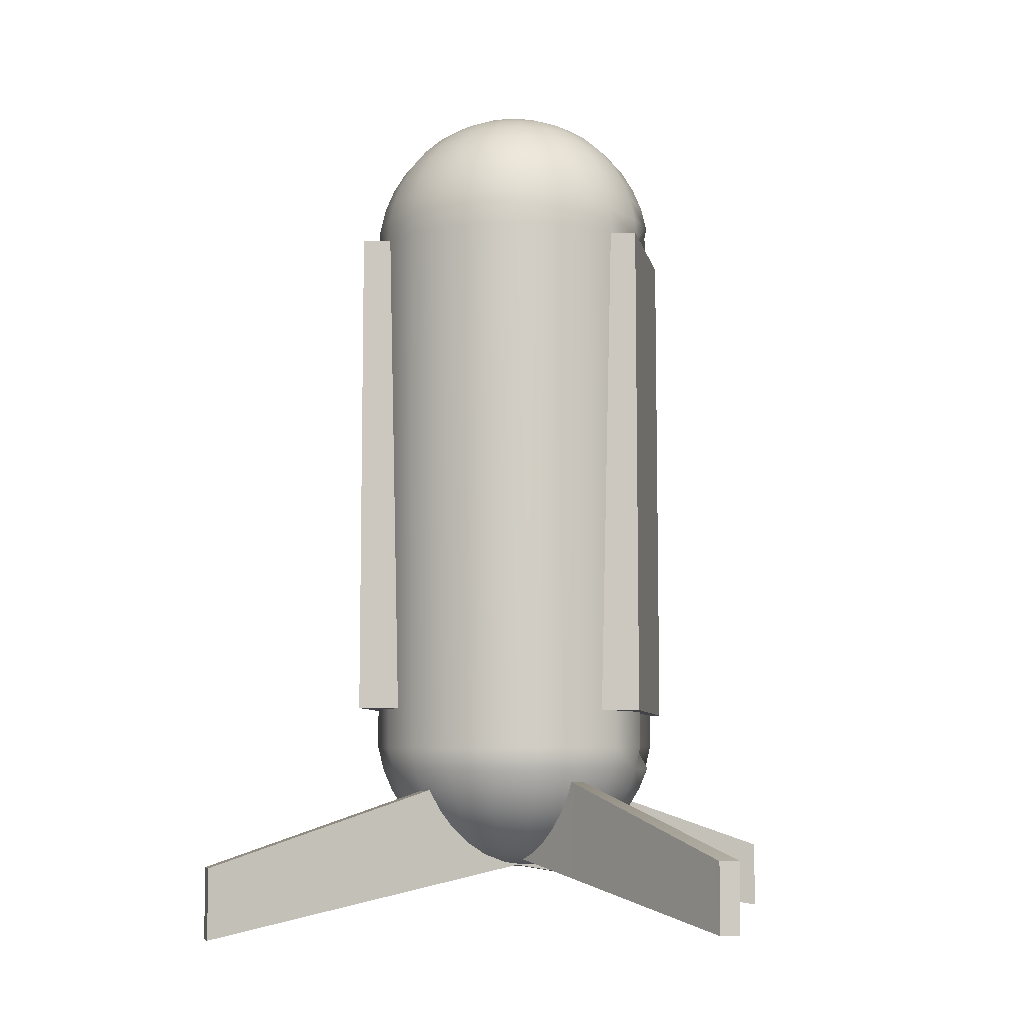
<metadata>
{"format":"obj","ext":"obj","renderer":"f3d","projection":"perspective","resolution":1024,"background":"white","views":[{"elev":-7.8,"azim":-169.7,"up":"+Z"}]}
</metadata>
<code>
g default
v -1.543 3.56 1.509
v 0.2481 3.56 1.534
v -1.522 4.512 1.509
v 0.2481 4.526 1.534
v -1.522 4.512 -1.511
v 0.2481 4.526 -1.486
v -1.543 3.56 -1.511
v 0.2481 3.56 -1.486
v -0.769 2.697 -0.9458
v -0.3703 2.697 -0.9458
v -0.769 2.738 0.7458
v -0.3703 2.738 0.7458
v -0.769 3.157 0.7356
v -0.3703 3.157 0.7356
v -0.769 3.116 -0.956
v -0.3703 3.116 -0.956
v -0.5073 3.939 -2.472
v -0.5273 3.978 -2.473
v -0.5585 4.01 -2.474
v -0.5978 4.03 -2.474
v -0.6414 4.036 -2.474
v -0.6849 4.03 -2.474
v -0.7243 4.01 -2.474
v -0.7554 3.978 -2.473
v -0.7755 3.939 -2.472
v -0.7824 3.896 -2.471
v -0.7755 3.852 -2.47
v -0.7554 3.813 -2.469
v -0.7243 3.781 -2.468
v -0.6849 3.761 -2.468
v -0.6414 3.755 -2.467
v -0.5978 3.761 -2.468
v -0.5585 3.781 -2.468
v -0.5273 3.813 -2.469
v -0.5073 3.852 -2.47
v -0.5004 3.896 -2.471
v -0.3765 3.982 -2.44
v -0.416 4.06 -2.442
v -0.4776 4.122 -2.443
v -0.5553 4.161 -2.444
v -0.6414 4.175 -2.445
v -0.7274 4.161 -2.444
v -0.8051 4.122 -2.443
v -0.8667 4.06 -2.442
v -0.9063 3.982 -2.44
v -0.9199 3.896 -2.438
v -0.9063 3.81 -2.436
v -0.8667 3.733 -2.434
v -0.8051 3.671 -2.432
v -0.7274 3.631 -2.431
v -0.6414 3.618 -2.431
v -0.5553 3.631 -2.431
v -0.4776 3.671 -2.432
v -0.416 3.733 -2.434
v -0.3765 3.81 -2.436
v -0.3628 3.896 -2.438
v -0.2522 4.024 -2.387
v -0.3103 4.138 -2.39
v -0.4008 4.229 -2.392
v -0.5149 4.287 -2.393
v -0.6414 4.307 -2.394
v -0.7678 4.287 -2.393
v -0.8819 4.229 -2.392
v -0.9724 4.138 -2.39
v -1.031 4.024 -2.387
v -1.051 3.898 -2.384
v -1.031 3.771 -2.381
v -0.9724 3.657 -2.378
v -0.8819 3.567 -2.376
v -0.7678 3.509 -2.374
v -0.6414 3.489 -2.374
v -0.5149 3.509 -2.374
v -0.4008 3.567 -2.376
v -0.3103 3.657 -2.378
v -0.2522 3.771 -2.381
v -0.2321 3.898 -2.384
v -0.1375 4.063 -2.314
v -0.2127 4.211 -2.317
v -0.3299 4.328 -2.32
v -0.4776 4.403 -2.322
v -0.6414 4.429 -2.323
v -0.8051 4.403 -2.322
v -0.9528 4.328 -2.32
v -1.07 4.211 -2.317
v -1.145 4.063 -2.314
v -1.171 3.899 -2.31
v -1.145 3.736 -2.306
v -1.07 3.588 -2.302
v -0.9528 3.471 -2.299
v -0.8051 3.396 -2.298
v -0.6414 3.37 -2.297
v -0.4776 3.396 -2.298
v -0.3299 3.471 -2.299
v -0.2127 3.588 -2.302
v -0.1375 3.736 -2.306
v -0.1115 3.899 -2.31
v -0.03517 4.099 -2.223
v -0.1257 4.276 -2.227
v -0.2667 4.417 -2.231
v -0.4444 4.508 -2.233
v -0.6414 4.539 -2.234
v -0.8383 4.508 -2.233
v -1.016 4.417 -2.231
v -1.157 4.276 -2.227
v -1.248 4.099 -2.223
v -1.279 3.902 -2.218
v -1.248 3.705 -2.213
v -1.157 3.527 -2.209
v -1.016 3.386 -2.205
v -0.8383 3.296 -2.203
v -0.6414 3.264 -2.202
v -0.4444 3.296 -2.203
v -0.2667 3.386 -2.205
v -0.1257 3.527 -2.209
v -0.03517 3.705 -2.213
v -0.003975 3.902 -2.218
v 0.0522 4.13 -2.116
v -0.05139 4.333 -2.121
v -0.2127 4.494 -2.125
v -0.416 4.598 -2.127
v -0.6414 4.633 -2.128
v -0.8667 4.598 -2.127
v -1.07 4.494 -2.125
v -1.231 4.333 -2.121
v -1.335 4.13 -2.116
v -1.371 3.904 -2.111
v -1.335 3.679 -2.105
v -1.231 3.476 -2.1
v -1.07 3.315 -2.096
v -0.8667 3.211 -2.094
v -0.6414 3.175 -2.093
v -0.416 3.211 -2.094
v -0.2127 3.315 -2.096
v -0.05139 3.476 -2.1
v 0.05219 3.679 -2.105
v 0.08789 3.904 -2.111
v 0.1225 4.155 -1.996
v 0.008404 4.379 -2.001
v -0.1693 4.557 -2.006
v -0.3932 4.671 -2.009
v -0.6414 4.71 -2.01
v -0.8896 4.671 -2.009
v -1.113 4.557 -2.006
v -1.291 4.379 -2.001
v -1.405 4.155 -1.996
v -1.445 3.907 -1.99
v -1.405 3.659 -1.984
v -1.291 3.435 -1.978
v -1.113 3.258 -1.974
v -0.8896 3.144 -1.971
v -0.6414 3.104 -1.97
v -0.3932 3.144 -1.971
v -0.1693 3.258 -1.974
v 0.008403 3.435 -1.978
v 0.1225 3.659 -1.984
v 0.1618 3.907 -1.99
v 0.174 4.175 -1.866
v 0.0522 4.414 -1.872
v -0.1375 4.604 -1.876
v -0.3765 4.726 -1.879
v -0.6414 4.767 -1.88
v -0.9063 4.726 -1.879
v -1.145 4.604 -1.876
v -1.335 4.414 -1.872
v -1.457 4.175 -1.866
v -1.499 3.91 -1.859
v -1.457 3.646 -1.853
v -1.335 3.407 -1.847
v -1.145 3.217 -1.842
v -0.9063 3.095 -1.839
v -0.6414 3.053 -1.838
v -0.3765 3.095 -1.839
v -0.1375 3.217 -1.842
v 0.05219 3.407 -1.847
v 0.174 3.646 -1.853
v 0.2159 3.91 -1.859
v 0.2054 4.189 -1.729
v 0.07891 4.437 -1.735
v -0.1181 4.634 -1.739
v -0.3662 4.76 -1.743
v -0.6414 4.804 -1.744
v -0.9165 4.76 -1.743
v -1.165 4.634 -1.739
v -1.362 4.437 -1.735
v -1.488 4.189 -1.729
v -1.426 3.91 -1.722
v -1.488 3.639 -1.715
v -1.362 3.391 -1.709
v -1.165 3.194 -1.704
v -0.9165 3.067 -1.701
v -0.6414 3.024 -1.7
v -0.3662 3.067 -1.701
v -0.1181 3.194 -1.704
v 0.07891 3.391 -1.709
v 0.2054 3.639 -1.715
v 0.2048 3.908 -1.722
v 0.2159 4.257 1.529
v 0.08789 4.509 1.523
v -0.1115 4.708 1.518
v -0.3628 4.836 1.515
v -0.6414 4.88 1.514
v -0.9199 4.836 1.515
v -1.171 4.708 1.518
v -1.371 4.509 1.523
v -1.499 4.257 1.529
v -1.437 3.976 1.536
v -1.499 3.7 1.543
v -1.371 3.449 1.549
v -1.171 3.25 1.554
v -0.9199 3.122 1.557
v -0.6414 3.078 1.558
v -0.3628 3.122 1.557
v -0.1115 3.25 1.554
v 0.08789 3.449 1.549
v 0.2159 3.7 1.543
v 0.2159 3.973 1.536
v 0.2054 4.257 1.671
v 0.07891 4.505 1.664
v -0.1181 4.702 1.66
v -0.3662 4.829 1.657
v -0.6414 4.872 1.655
v -0.9165 4.829 1.657
v -1.165 4.702 1.66
v -1.362 4.505 1.664
v -1.488 4.257 1.671
v -1.532 3.982 1.677
v -1.488 3.707 1.684
v -1.362 3.459 1.69
v -1.165 3.262 1.695
v -0.9165 3.136 1.698
v -0.6414 3.092 1.699
v -0.3662 3.136 1.698
v -0.1181 3.262 1.695
v 0.07891 3.459 1.69
v 0.2054 3.707 1.684
v 0.2489 3.982 1.677
v 0.174 4.251 1.808
v 0.0522 4.489 1.802
v -0.1375 4.679 1.798
v -0.3765 4.801 1.795
v -0.6414 4.843 1.794
v -0.9063 4.801 1.795
v -1.145 4.679 1.798
v -1.335 4.489 1.802
v -1.457 4.251 1.808
v -1.499 3.986 1.815
v -1.457 3.721 1.821
v -1.335 3.482 1.827
v -1.145 3.292 1.832
v -0.9063 3.171 1.835
v -0.6414 3.129 1.836
v -0.3765 3.171 1.835
v -0.1375 3.292 1.832
v 0.05219 3.482 1.827
v 0.174 3.721 1.821
v 0.2159 3.986 1.815
v 0.1225 4.237 1.939
v 0.008404 4.461 1.934
v -0.1693 4.638 1.929
v -0.3932 4.753 1.927
v -0.6414 4.792 1.926
v -0.8896 4.753 1.927
v -1.113 4.638 1.929
v -1.291 4.461 1.934
v -1.405 4.237 1.939
v -1.445 3.989 1.945
v -1.405 3.741 1.951
v -1.291 3.517 1.957
v -1.113 3.339 1.961
v -0.8896 3.225 1.964
v -0.6414 3.186 1.965
v -0.3932 3.225 1.964
v -0.1693 3.339 1.961
v 0.008403 3.517 1.957
v 0.1225 3.741 1.951
v 0.1618 3.989 1.945
v 0.0522 4.217 2.06
v -0.05139 4.42 2.055
v -0.2127 4.582 2.052
v -0.416 4.685 2.049
v -0.6414 4.721 2.048
v -0.8667 4.685 2.049
v -1.07 4.582 2.052
v -1.231 4.42 2.055
v -1.335 4.217 2.06
v -1.371 3.992 2.066
v -1.335 3.767 2.071
v -1.231 3.563 2.076
v -1.07 3.402 2.08
v -0.8667 3.298 2.083
v -0.6414 3.263 2.084
v -0.416 3.298 2.083
v -0.2127 3.402 2.08
v -0.05139 3.563 2.076
v 0.05219 3.767 2.071
v 0.08789 3.992 2.066
v -0.03517 4.191 2.169
v -0.1257 4.369 2.164
v -0.2667 4.51 2.161
v -0.4444 4.6 2.159
v -0.6414 4.632 2.158
v -0.8383 4.6 2.159
v -1.016 4.51 2.161
v -1.157 4.369 2.164
v -1.248 4.191 2.169
v -1.279 3.994 2.173
v -1.248 3.798 2.178
v -1.157 3.62 2.183
v -1.016 3.479 2.186
v -0.8383 3.388 2.188
v -0.6414 3.357 2.189
v -0.4444 3.388 2.188
v -0.2667 3.479 2.186
v -0.1257 3.62 2.183
v -0.03517 3.798 2.178
v -0.003975 3.994 2.173
v -0.1375 4.16 2.261
v -0.2127 4.308 2.258
v -0.3299 4.425 2.255
v -0.4776 4.5 2.253
v -0.6414 4.526 2.252
v -0.8051 4.5 2.253
v -0.9528 4.425 2.255
v -1.07 4.308 2.258
v -1.145 4.16 2.261
v -1.171 3.997 2.265
v -1.145 3.833 2.269
v -1.07 3.685 2.273
v -0.9528 3.568 2.276
v -0.8051 3.493 2.278
v -0.6414 3.467 2.278
v -0.4776 3.493 2.278
v -0.3299 3.568 2.276
v -0.2127 3.685 2.273
v -0.1375 3.833 2.269
v -0.1115 3.997 2.265
v -0.2522 4.125 2.336
v -0.3103 4.239 2.333
v -0.4008 4.329 2.331
v -0.5149 4.388 2.33
v -0.6414 4.408 2.329
v -0.7678 4.388 2.33
v -0.8819 4.329 2.331
v -0.9724 4.239 2.333
v -1.031 4.125 2.336
v -1.051 3.999 2.339
v -1.031 3.872 2.342
v -0.9724 3.758 2.345
v -0.8819 3.668 2.347
v -0.7678 3.609 2.349
v -0.6414 3.589 2.349
v -0.5149 3.609 2.349
v -0.4008 3.668 2.347
v -0.3103 3.758 2.345
v -0.2522 3.872 2.342
v -0.2321 3.999 2.339
v -0.3765 4.086 2.391
v -0.416 4.164 2.389
v -0.4776 4.225 2.388
v -0.5553 4.265 2.387
v -0.6414 4.278 2.386
v -0.7274 4.265 2.387
v -0.8051 4.225 2.388
v -0.8667 4.164 2.389
v -0.9063 4.086 2.391
v -0.9199 4 2.393
v -0.9063 3.914 2.395
v -0.8667 3.836 2.397
v -0.8051 3.775 2.399
v -0.7274 3.735 2.4
v -0.6414 3.721 2.4
v -0.5553 3.735 2.4
v -0.4776 3.775 2.399
v -0.416 3.836 2.397
v -0.3765 3.914 2.395
v -0.3628 4 2.393
v -0.5073 4.044 2.425
v -0.5273 4.083 2.424
v -0.5585 4.115 2.424
v -0.5978 4.135 2.423
v -0.6414 4.142 2.423
v -0.6849 4.135 2.423
v -0.7243 4.115 2.424
v -0.7554 4.083 2.424
v -0.7755 4.044 2.425
v -0.7824 4.001 2.426
v -0.7755 3.957 2.427
v -0.7554 3.918 2.428
v -0.7243 3.887 2.429
v -0.6849 3.867 2.43
v -0.6414 3.86 2.43
v -0.5978 3.867 2.43
v -0.5585 3.887 2.429
v -0.5273 3.918 2.428
v -0.5073 3.957 2.427
v -0.5004 4.001 2.426
v -0.6414 3.895 -2.482
v -0.6414 4.001 2.437
v -2.04 2.564 -2.775
v 0.8846 5.57 -2.849
v -2.042 2.57 -2.367
v 0.8824 5.577 -2.44
v -2.096 2.676 -2.369
v 0.829 5.683 -2.443
v -2.093 2.67 -2.778
v 0.8311 5.676 -2.851
v -0.6368 4.047 -2.466
v -0.6251 4.075 -1.805
v -0.6728 4.121 -1.806
v -0.6845 4.092 -2.467
v -2.192 5.519 -2.796
v 0.7689 2.548 -2.724
v -2.194 5.53 -2.388
v 0.7667 2.559 -2.315
v -2.087 5.581 -2.389
v 0.8737 2.611 -2.316
v -2.085 5.57 -2.797
v 0.8758 2.6 -2.725
v -0.7384 4.1 -2.416
v -0.7266 4.105 -1.754
v -0.6799 4.152 -1.756
v -0.6917 4.147 -2.417
g pCube8
f 1 2 3
f 3 2 4
f 3 4 5
f 5 4 6
f 5 6 7
f 7 6 8
f 7 8 1
f 1 8 2
f 2 8 4
f 4 8 6
f 7 1 5
f 5 1 3
f 9 10 11
f 11 10 12
f 11 12 13
f 13 12 14
f 13 14 15
f 15 14 16
f 15 16 9
f 9 16 10
f 10 16 12
f 12 16 14
f 15 9 13
f 13 9 11
f 17 18 37
f 37 18 38
f 18 19 38
f 38 19 39
f 19 20 39
f 39 20 40
f 20 21 40
f 40 21 41
f 21 22 41
f 41 22 42
f 22 23 42
f 42 23 43
f 23 24 43
f 43 24 44
f 24 25 44
f 44 25 45
f 25 26 45
f 45 26 46
f 26 27 46
f 46 27 47
f 27 28 47
f 47 28 48
f 28 29 48
f 48 29 49
f 29 30 49
f 49 30 50
f 30 31 50
f 50 31 51
f 31 32 51
f 51 32 52
f 32 33 52
f 52 33 53
f 33 34 53
f 53 34 54
f 34 35 54
f 54 35 55
f 35 36 55
f 55 36 56
f 36 17 56
f 56 17 37
f 37 38 57
f 57 38 58
f 38 39 58
f 58 39 59
f 39 40 59
f 59 40 60
f 40 41 60
f 60 41 61
f 41 42 61
f 61 42 62
f 42 43 62
f 62 43 63
f 43 44 63
f 63 44 64
f 44 45 64
f 64 45 65
f 45 46 65
f 65 46 66
f 46 47 66
f 66 47 67
f 47 48 67
f 67 48 68
f 48 49 68
f 68 49 69
f 49 50 69
f 69 50 70
f 50 51 70
f 70 51 71
f 51 52 71
f 71 52 72
f 52 53 72
f 72 53 73
f 53 54 73
f 73 54 74
f 54 55 74
f 74 55 75
f 55 56 75
f 75 56 76
f 56 37 76
f 76 37 57
f 57 58 77
f 77 58 78
f 58 59 78
f 78 59 79
f 59 60 79
f 79 60 80
f 60 61 80
f 80 61 81
f 61 62 81
f 81 62 82
f 62 63 82
f 82 63 83
f 63 64 83
f 83 64 84
f 64 65 84
f 84 65 85
f 65 66 85
f 85 66 86
f 66 67 86
f 86 67 87
f 67 68 87
f 87 68 88
f 68 69 88
f 88 69 89
f 69 70 89
f 89 70 90
f 70 71 90
f 90 71 91
f 71 72 91
f 91 72 92
f 72 73 92
f 92 73 93
f 73 74 93
f 93 74 94
f 74 75 94
f 94 75 95
f 75 76 95
f 95 76 96
f 76 57 96
f 96 57 77
f 77 78 97
f 97 78 98
f 78 79 98
f 98 79 99
f 79 80 99
f 99 80 100
f 80 81 100
f 100 81 101
f 81 82 101
f 101 82 102
f 82 83 102
f 102 83 103
f 83 84 103
f 103 84 104
f 84 85 104
f 104 85 105
f 85 86 105
f 105 86 106
f 86 87 106
f 106 87 107
f 87 88 107
f 107 88 108
f 88 89 108
f 108 89 109
f 89 90 109
f 109 90 110
f 90 91 110
f 110 91 111
f 91 92 111
f 111 92 112
f 92 93 112
f 112 93 113
f 93 94 113
f 113 94 114
f 94 95 114
f 114 95 115
f 95 96 115
f 115 96 116
f 96 77 116
f 116 77 97
f 97 98 117
f 117 98 118
f 98 99 118
f 118 99 119
f 99 100 119
f 119 100 120
f 100 101 120
f 120 101 121
f 101 102 121
f 121 102 122
f 102 103 122
f 122 103 123
f 103 104 123
f 123 104 124
f 104 105 124
f 124 105 125
f 105 106 125
f 125 106 126
f 106 107 126
f 126 107 127
f 107 108 127
f 127 108 128
f 108 109 128
f 128 109 129
f 109 110 129
f 129 110 130
f 110 111 130
f 130 111 131
f 111 112 131
f 131 112 132
f 112 113 132
f 132 113 133
f 113 114 133
f 133 114 134
f 114 115 134
f 134 115 135
f 115 116 135
f 135 116 136
f 116 97 136
f 136 97 117
f 117 118 137
f 137 118 138
f 118 119 138
f 138 119 139
f 119 120 139
f 139 120 140
f 120 121 140
f 140 121 141
f 121 122 141
f 141 122 142
f 122 123 142
f 142 123 143
f 123 124 143
f 143 124 144
f 124 125 144
f 144 125 145
f 125 126 145
f 145 126 146
f 126 127 146
f 146 127 147
f 127 128 147
f 147 128 148
f 128 129 148
f 148 129 149
f 129 130 149
f 149 130 150
f 130 131 150
f 150 131 151
f 131 132 151
f 151 132 152
f 132 133 152
f 152 133 153
f 133 134 153
f 153 134 154
f 134 135 154
f 154 135 155
f 135 136 155
f 155 136 156
f 136 117 156
f 156 117 137
f 137 138 157
f 157 138 158
f 138 139 158
f 158 139 159
f 139 140 159
f 159 140 160
f 140 141 160
f 160 141 161
f 141 142 161
f 161 142 162
f 142 143 162
f 162 143 163
f 143 144 163
f 163 144 164
f 144 145 164
f 164 145 165
f 145 146 165
f 165 146 166
f 146 147 166
f 166 147 167
f 147 148 167
f 167 148 168
f 148 149 168
f 168 149 169
f 149 150 169
f 169 150 170
f 150 151 170
f 170 151 171
f 151 152 171
f 171 152 172
f 152 153 172
f 172 153 173
f 153 154 173
f 173 154 174
f 154 155 174
f 174 155 175
f 155 156 175
f 175 156 176
f 156 137 176
f 176 137 157
f 157 158 177
f 177 158 178
f 158 159 178
f 178 159 179
f 159 160 179
f 179 160 180
f 160 161 180
f 180 161 181
f 161 162 181
f 181 162 182
f 162 163 182
f 182 163 183
f 163 164 183
f 183 164 184
f 164 165 184
f 184 165 185
f 166 186 165
f 165 186 185
f 166 167 186
f 186 167 187
f 167 168 187
f 187 168 188
f 168 169 188
f 188 169 189
f 169 170 189
f 189 170 190
f 170 171 190
f 190 171 191
f 171 172 191
f 191 172 192
f 172 173 192
f 192 173 193
f 173 174 193
f 193 174 194
f 174 175 194
f 194 175 195
f 175 176 195
f 195 176 196
f 176 157 196
f 196 157 177
f 178 198 177
f 177 198 197
f 179 199 178
f 178 199 198
f 179 180 199
f 199 180 200
f 180 181 200
f 200 181 201
f 181 182 201
f 201 182 202
f 182 183 202
f 202 183 203
f 183 184 203
f 203 184 204
f 184 185 204
f 204 185 205
f 185 186 205
f 205 186 206
f 186 187 206
f 206 187 207
f 187 188 207
f 207 188 208
f 188 189 208
f 208 189 209
f 189 190 209
f 209 190 210
f 190 191 210
f 210 191 211
f 191 192 211
f 211 192 212
f 192 193 212
f 212 193 213
f 194 214 193
f 193 214 213
f 195 215 194
f 194 215 214
f 196 216 195
f 195 216 215
f 177 197 196
f 196 197 216
f 197 198 217
f 217 198 218
f 198 199 218
f 218 199 219
f 199 200 219
f 219 200 220
f 200 201 220
f 220 201 221
f 201 202 221
f 221 202 222
f 202 203 222
f 222 203 223
f 203 204 223
f 223 204 224
f 204 205 224
f 224 205 225
f 206 226 205
f 205 226 225
f 207 227 206
f 206 227 226
f 207 208 227
f 227 208 228
f 208 209 228
f 228 209 229
f 209 210 229
f 229 210 230
f 210 211 230
f 230 211 231
f 211 212 231
f 231 212 232
f 212 213 232
f 232 213 233
f 213 214 233
f 233 214 234
f 214 215 234
f 234 215 235
f 215 216 235
f 235 216 236
f 216 197 236
f 236 197 217
f 217 218 237
f 237 218 238
f 218 219 238
f 238 219 239
f 219 220 239
f 239 220 240
f 220 221 240
f 240 221 241
f 221 222 241
f 241 222 242
f 222 223 242
f 242 223 243
f 223 224 243
f 243 224 244
f 224 225 244
f 244 225 245
f 225 226 245
f 245 226 246
f 226 227 246
f 246 227 247
f 227 228 247
f 247 228 248
f 228 229 248
f 248 229 249
f 229 230 249
f 249 230 250
f 230 231 250
f 250 231 251
f 231 232 251
f 251 232 252
f 232 233 252
f 252 233 253
f 233 234 253
f 253 234 254
f 234 235 254
f 254 235 255
f 235 236 255
f 255 236 256
f 236 217 256
f 256 217 237
f 237 238 257
f 257 238 258
f 238 239 258
f 258 239 259
f 239 240 259
f 259 240 260
f 240 241 260
f 260 241 261
f 241 242 261
f 261 242 262
f 242 243 262
f 262 243 263
f 243 244 263
f 263 244 264
f 244 245 264
f 264 245 265
f 245 246 265
f 265 246 266
f 246 247 266
f 266 247 267
f 247 248 267
f 267 248 268
f 248 249 268
f 268 249 269
f 249 250 269
f 269 250 270
f 250 251 270
f 270 251 271
f 251 252 271
f 271 252 272
f 252 253 272
f 272 253 273
f 253 254 273
f 273 254 274
f 254 255 274
f 274 255 275
f 255 256 275
f 275 256 276
f 256 237 276
f 276 237 257
f 257 258 277
f 277 258 278
f 258 259 278
f 278 259 279
f 259 260 279
f 279 260 280
f 260 261 280
f 280 261 281
f 261 262 281
f 281 262 282
f 262 263 282
f 282 263 283
f 263 264 283
f 283 264 284
f 264 265 284
f 284 265 285
f 265 266 285
f 285 266 286
f 266 267 286
f 286 267 287
f 267 268 287
f 287 268 288
f 268 269 288
f 288 269 289
f 269 270 289
f 289 270 290
f 270 271 290
f 290 271 291
f 271 272 291
f 291 272 292
f 272 273 292
f 292 273 293
f 273 274 293
f 293 274 294
f 274 275 294
f 294 275 295
f 275 276 295
f 295 276 296
f 276 257 296
f 296 257 277
f 277 278 297
f 297 278 298
f 278 279 298
f 298 279 299
f 279 280 299
f 299 280 300
f 280 281 300
f 300 281 301
f 281 282 301
f 301 282 302
f 282 283 302
f 302 283 303
f 283 284 303
f 303 284 304
f 284 285 304
f 304 285 305
f 285 286 305
f 305 286 306
f 286 287 306
f 306 287 307
f 287 288 307
f 307 288 308
f 288 289 308
f 308 289 309
f 289 290 309
f 309 290 310
f 290 291 310
f 310 291 311
f 291 292 311
f 311 292 312
f 292 293 312
f 312 293 313
f 293 294 313
f 313 294 314
f 294 295 314
f 314 295 315
f 295 296 315
f 315 296 316
f 296 277 316
f 316 277 297
f 297 298 317
f 317 298 318
f 298 299 318
f 318 299 319
f 299 300 319
f 319 300 320
f 300 301 320
f 320 301 321
f 301 302 321
f 321 302 322
f 302 303 322
f 322 303 323
f 303 304 323
f 323 304 324
f 304 305 324
f 324 305 325
f 305 306 325
f 325 306 326
f 306 307 326
f 326 307 327
f 307 308 327
f 327 308 328
f 308 309 328
f 328 309 329
f 309 310 329
f 329 310 330
f 310 311 330
f 330 311 331
f 311 312 331
f 331 312 332
f 312 313 332
f 332 313 333
f 313 314 333
f 333 314 334
f 314 315 334
f 334 315 335
f 315 316 335
f 335 316 336
f 316 297 336
f 336 297 317
f 317 318 337
f 337 318 338
f 318 319 338
f 338 319 339
f 319 320 339
f 339 320 340
f 320 321 340
f 340 321 341
f 321 322 341
f 341 322 342
f 322 323 342
f 342 323 343
f 323 324 343
f 343 324 344
f 324 325 344
f 344 325 345
f 325 326 345
f 345 326 346
f 326 327 346
f 346 327 347
f 327 328 347
f 347 328 348
f 328 329 348
f 348 329 349
f 329 330 349
f 349 330 350
f 330 331 350
f 350 331 351
f 331 332 351
f 351 332 352
f 332 333 352
f 352 333 353
f 333 334 353
f 353 334 354
f 334 335 354
f 354 335 355
f 335 336 355
f 355 336 356
f 336 317 356
f 356 317 337
f 337 338 357
f 357 338 358
f 338 339 358
f 358 339 359
f 339 340 359
f 359 340 360
f 340 341 360
f 360 341 361
f 341 342 361
f 361 342 362
f 342 343 362
f 362 343 363
f 343 344 363
f 363 344 364
f 344 345 364
f 364 345 365
f 345 346 365
f 365 346 366
f 346 347 366
f 366 347 367
f 347 348 367
f 367 348 368
f 348 349 368
f 368 349 369
f 349 350 369
f 369 350 370
f 350 351 370
f 370 351 371
f 351 352 371
f 371 352 372
f 352 353 372
f 372 353 373
f 353 354 373
f 373 354 374
f 354 355 374
f 374 355 375
f 355 356 375
f 375 356 376
f 356 337 376
f 376 337 357
f 357 358 377
f 377 358 378
f 358 359 378
f 378 359 379
f 359 360 379
f 379 360 380
f 360 361 380
f 380 361 381
f 361 362 381
f 381 362 382
f 362 363 382
f 382 363 383
f 363 364 383
f 383 364 384
f 364 365 384
f 384 365 385
f 365 366 385
f 385 366 386
f 366 367 386
f 386 367 387
f 367 368 387
f 387 368 388
f 368 369 388
f 388 369 389
f 369 370 389
f 389 370 390
f 370 371 390
f 390 371 391
f 371 372 391
f 391 372 392
f 372 373 392
f 392 373 393
f 373 374 393
f 393 374 394
f 374 375 394
f 394 375 395
f 375 376 395
f 395 376 396
f 376 357 396
f 396 357 377
f 18 17 397
f 19 18 397
f 20 19 397
f 21 20 397
f 22 21 397
f 23 22 397
f 24 23 397
f 25 24 397
f 26 25 397
f 27 26 397
f 28 27 397
f 29 28 397
f 30 29 397
f 31 30 397
f 32 31 397
f 33 32 397
f 34 33 397
f 35 34 397
f 36 35 397
f 17 36 397
f 377 378 398
f 378 379 398
f 379 380 398
f 380 381 398
f 381 382 398
f 382 383 398
f 383 384 398
f 384 385 398
f 385 386 398
f 386 387 398
f 387 388 398
f 388 389 398
f 389 390 398
f 390 391 398
f 391 392 398
f 392 393 398
f 393 394 398
f 394 395 398
f 395 396 398
f 396 377 398
f 399 407 401
f 401 407 408
f 401 408 403
f 403 408 409
f 409 410 403
f 403 410 405
f 410 407 405
f 405 407 399
f 406 404 400
f 400 404 402
f 405 399 403
f 403 399 401
f 408 407 402
f 402 407 400
f 408 402 409
f 409 402 404
f 409 404 410
f 410 404 406
f 407 410 400
f 400 410 406
f 411 419 413
f 413 419 420
f 413 420 415
f 415 420 421
f 421 422 415
f 415 422 417
f 422 419 417
f 417 419 411
f 418 416 412
f 412 416 414
f 417 411 415
f 415 411 413
f 420 419 414
f 414 419 412
f 420 414 421
f 421 414 416
f 421 416 422
f 422 416 418
f 419 422 412
f 412 422 418

</code>
